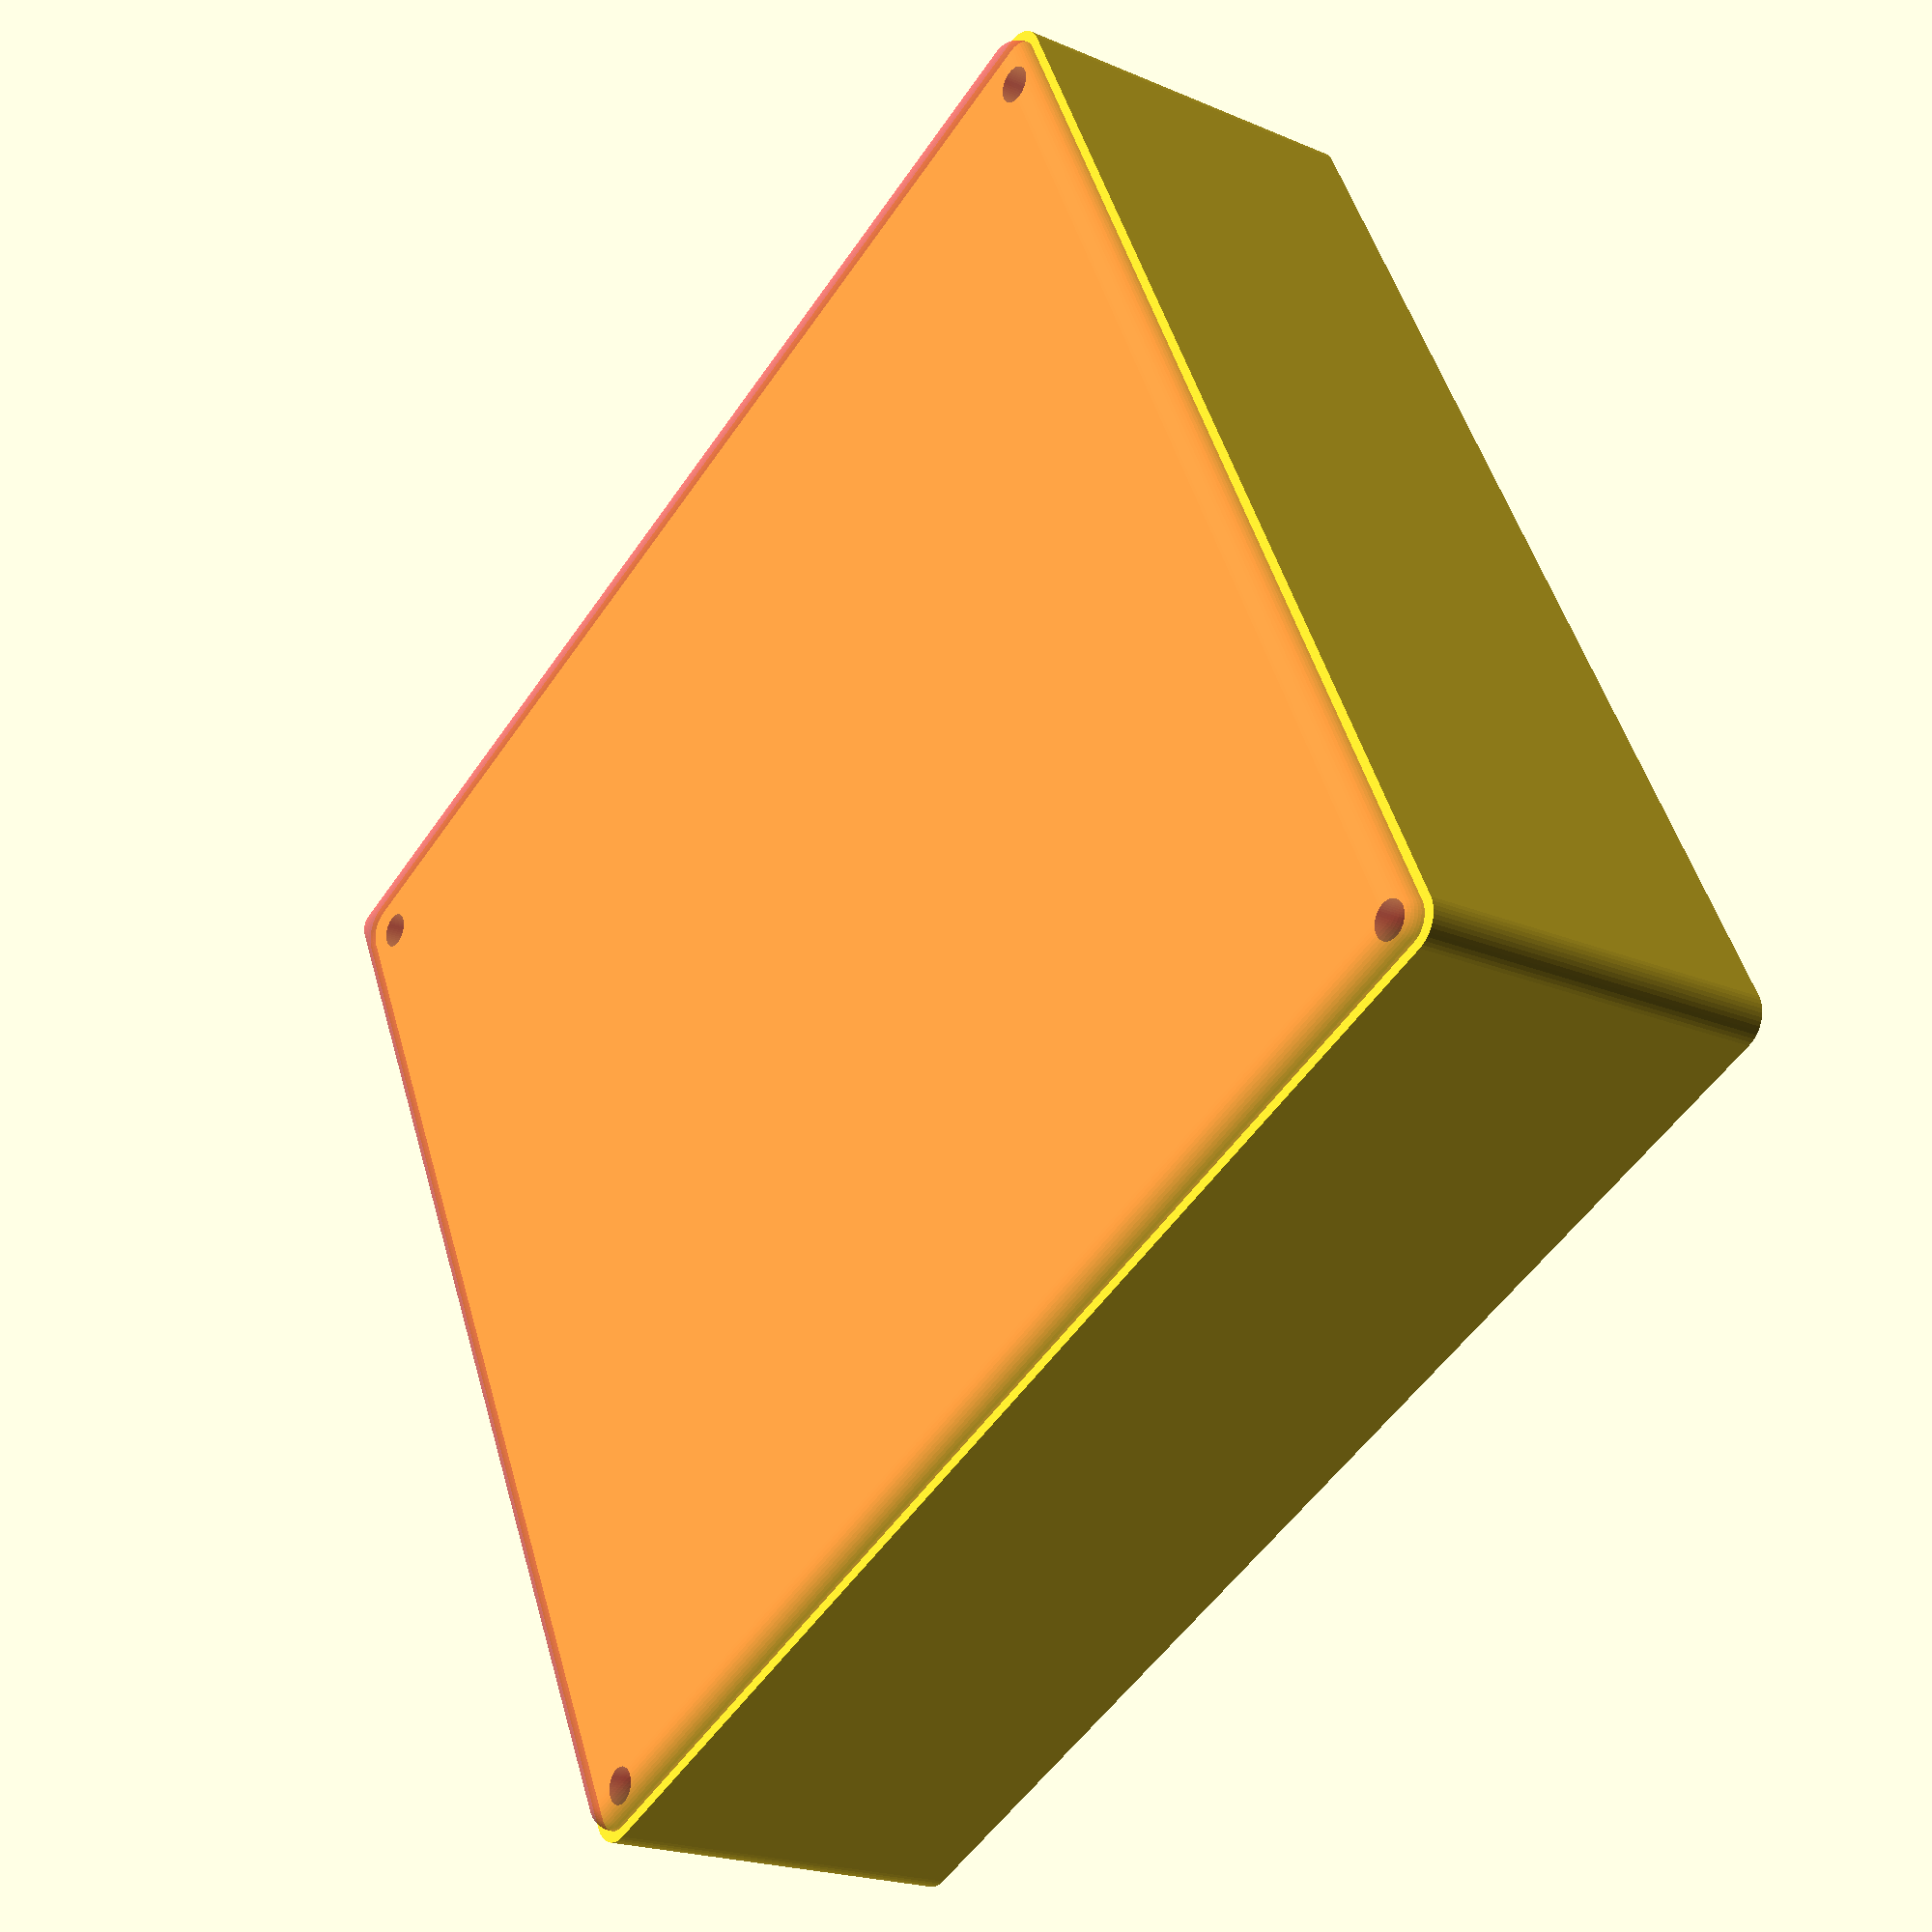
<openscad>
$fn = 50;


difference() {
	union() {
		hull() {
			translate(v = [-92.5000000000, 100.0000000000, 0]) {
				cylinder(h = 60, r = 5);
			}
			translate(v = [92.5000000000, 100.0000000000, 0]) {
				cylinder(h = 60, r = 5);
			}
			translate(v = [-92.5000000000, -100.0000000000, 0]) {
				cylinder(h = 60, r = 5);
			}
			translate(v = [92.5000000000, -100.0000000000, 0]) {
				cylinder(h = 60, r = 5);
			}
		}
	}
	union() {
		translate(v = [-90.0000000000, -97.5000000000, 2]) {
			rotate(a = [0, 0, 0]) {
				difference() {
					union() {
						translate(v = [0, 0, -6.0000000000]) {
							cylinder(h = 6, r = 1.5000000000);
						}
						translate(v = [0, 0, -6.0000000000]) {
							cylinder(h = 6, r = 1.8000000000);
						}
						translate(v = [0, 0, -1.7000000000]) {
							cylinder(h = 1.7000000000, r1 = 1.5000000000, r2 = 2.9000000000);
						}
						cylinder(h = 250, r = 2.9000000000);
						translate(v = [0, 0, -6.0000000000]) {
							cylinder(h = 6, r = 1.5000000000);
						}
					}
					union();
				}
			}
		}
		translate(v = [90.0000000000, -97.5000000000, 2]) {
			rotate(a = [0, 0, 0]) {
				difference() {
					union() {
						translate(v = [0, 0, -6.0000000000]) {
							cylinder(h = 6, r = 1.5000000000);
						}
						translate(v = [0, 0, -6.0000000000]) {
							cylinder(h = 6, r = 1.8000000000);
						}
						translate(v = [0, 0, -1.7000000000]) {
							cylinder(h = 1.7000000000, r1 = 1.5000000000, r2 = 2.9000000000);
						}
						cylinder(h = 250, r = 2.9000000000);
						translate(v = [0, 0, -6.0000000000]) {
							cylinder(h = 6, r = 1.5000000000);
						}
					}
					union();
				}
			}
		}
		translate(v = [-90.0000000000, 97.5000000000, 2]) {
			rotate(a = [0, 0, 0]) {
				difference() {
					union() {
						translate(v = [0, 0, -6.0000000000]) {
							cylinder(h = 6, r = 1.5000000000);
						}
						translate(v = [0, 0, -6.0000000000]) {
							cylinder(h = 6, r = 1.8000000000);
						}
						translate(v = [0, 0, -1.7000000000]) {
							cylinder(h = 1.7000000000, r1 = 1.5000000000, r2 = 2.9000000000);
						}
						cylinder(h = 250, r = 2.9000000000);
						translate(v = [0, 0, -6.0000000000]) {
							cylinder(h = 6, r = 1.5000000000);
						}
					}
					union();
				}
			}
		}
		translate(v = [90.0000000000, 97.5000000000, 2]) {
			rotate(a = [0, 0, 0]) {
				difference() {
					union() {
						translate(v = [0, 0, -6.0000000000]) {
							cylinder(h = 6, r = 1.5000000000);
						}
						translate(v = [0, 0, -6.0000000000]) {
							cylinder(h = 6, r = 1.8000000000);
						}
						translate(v = [0, 0, -1.7000000000]) {
							cylinder(h = 1.7000000000, r1 = 1.5000000000, r2 = 2.9000000000);
						}
						cylinder(h = 250, r = 2.9000000000);
						translate(v = [0, 0, -6.0000000000]) {
							cylinder(h = 6, r = 1.5000000000);
						}
					}
					union();
				}
			}
		}
		translate(v = [0, 0, 3]) {
			#hull() {
				union() {
					translate(v = [-92.0000000000, 99.5000000000, 4]) {
						cylinder(h = 53, r = 4);
					}
					translate(v = [-92.0000000000, 99.5000000000, 4]) {
						sphere(r = 4);
					}
					translate(v = [-92.0000000000, 99.5000000000, 57]) {
						sphere(r = 4);
					}
				}
				union() {
					translate(v = [92.0000000000, 99.5000000000, 4]) {
						cylinder(h = 53, r = 4);
					}
					translate(v = [92.0000000000, 99.5000000000, 4]) {
						sphere(r = 4);
					}
					translate(v = [92.0000000000, 99.5000000000, 57]) {
						sphere(r = 4);
					}
				}
				union() {
					translate(v = [-92.0000000000, -99.5000000000, 4]) {
						cylinder(h = 53, r = 4);
					}
					translate(v = [-92.0000000000, -99.5000000000, 4]) {
						sphere(r = 4);
					}
					translate(v = [-92.0000000000, -99.5000000000, 57]) {
						sphere(r = 4);
					}
				}
				union() {
					translate(v = [92.0000000000, -99.5000000000, 4]) {
						cylinder(h = 53, r = 4);
					}
					translate(v = [92.0000000000, -99.5000000000, 4]) {
						sphere(r = 4);
					}
					translate(v = [92.0000000000, -99.5000000000, 57]) {
						sphere(r = 4);
					}
				}
			}
		}
	}
}
</openscad>
<views>
elev=201.0 azim=64.3 roll=127.4 proj=p view=wireframe
</views>
